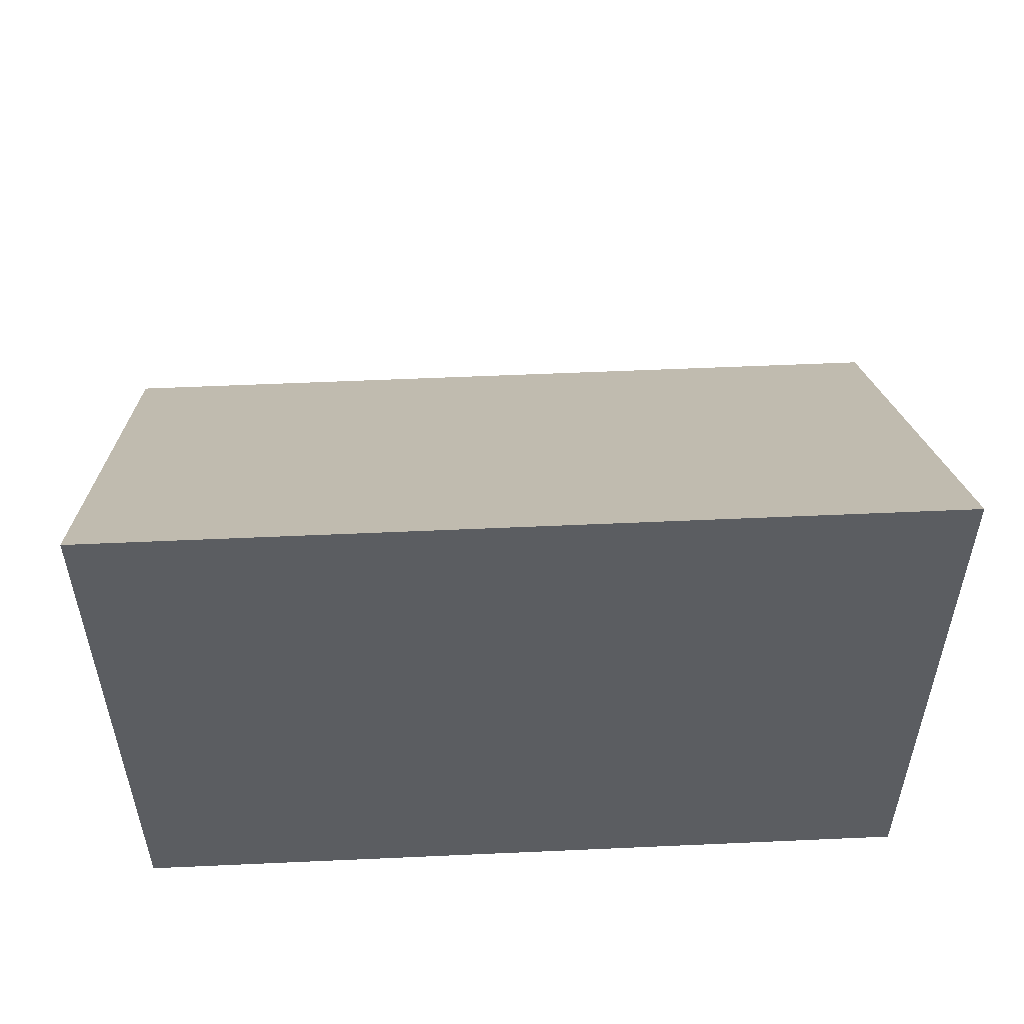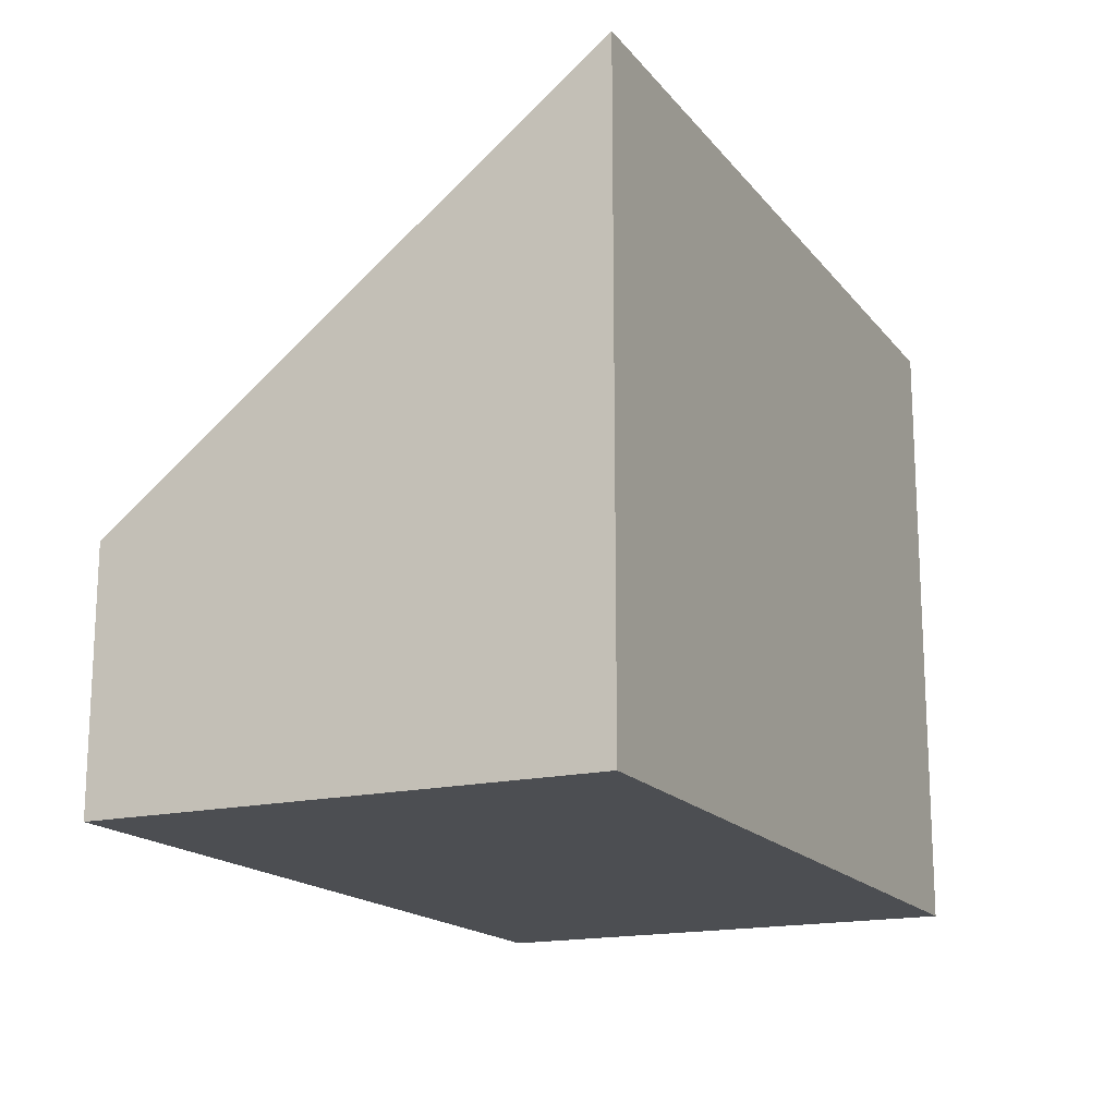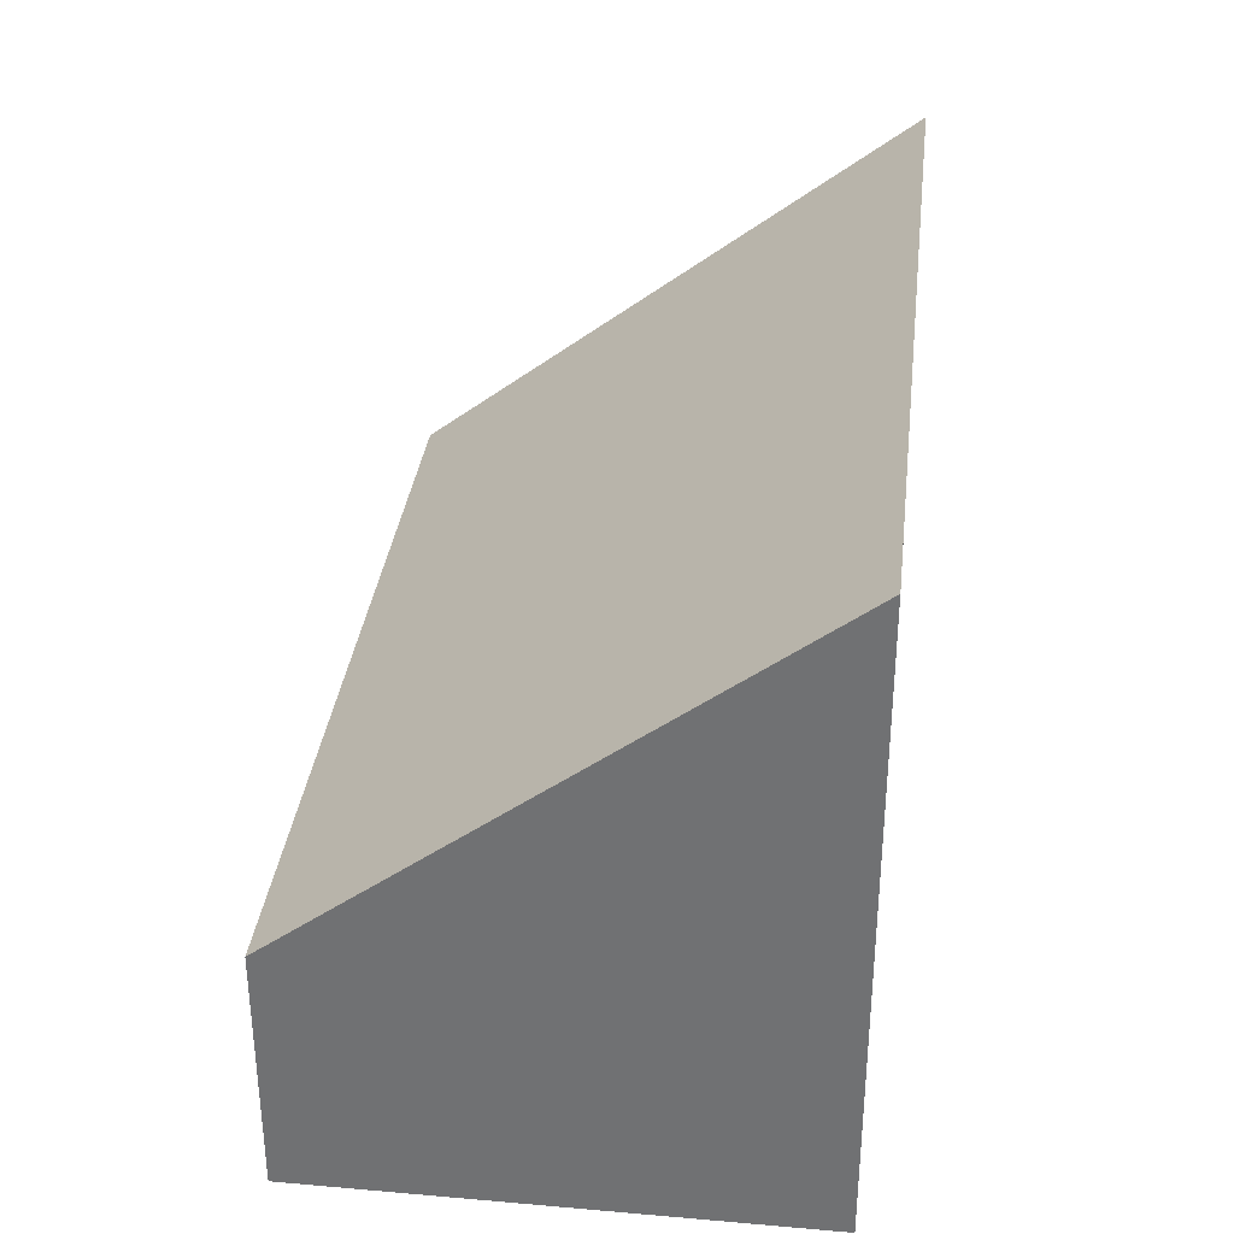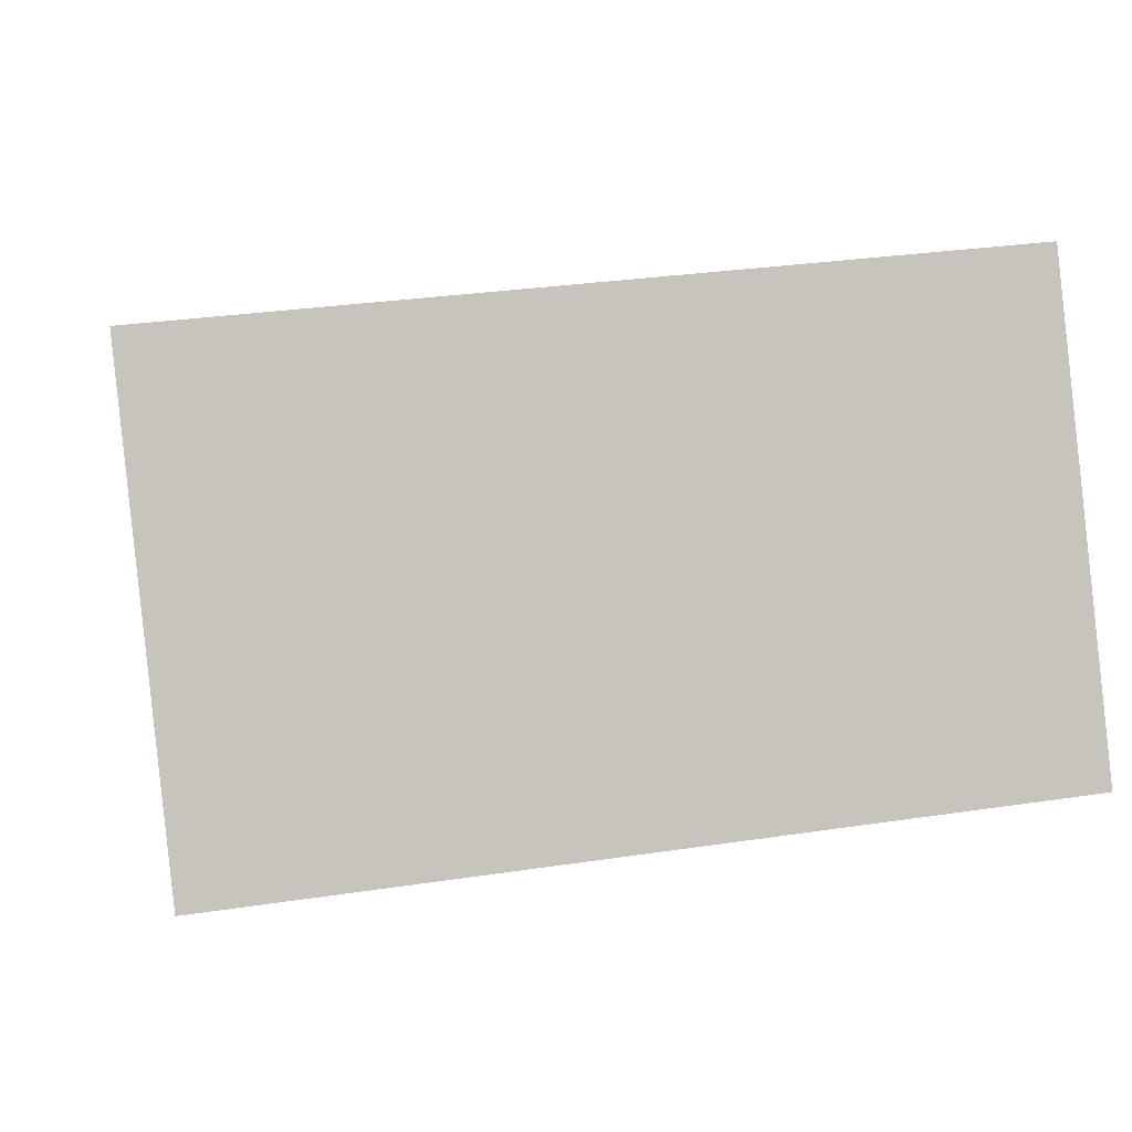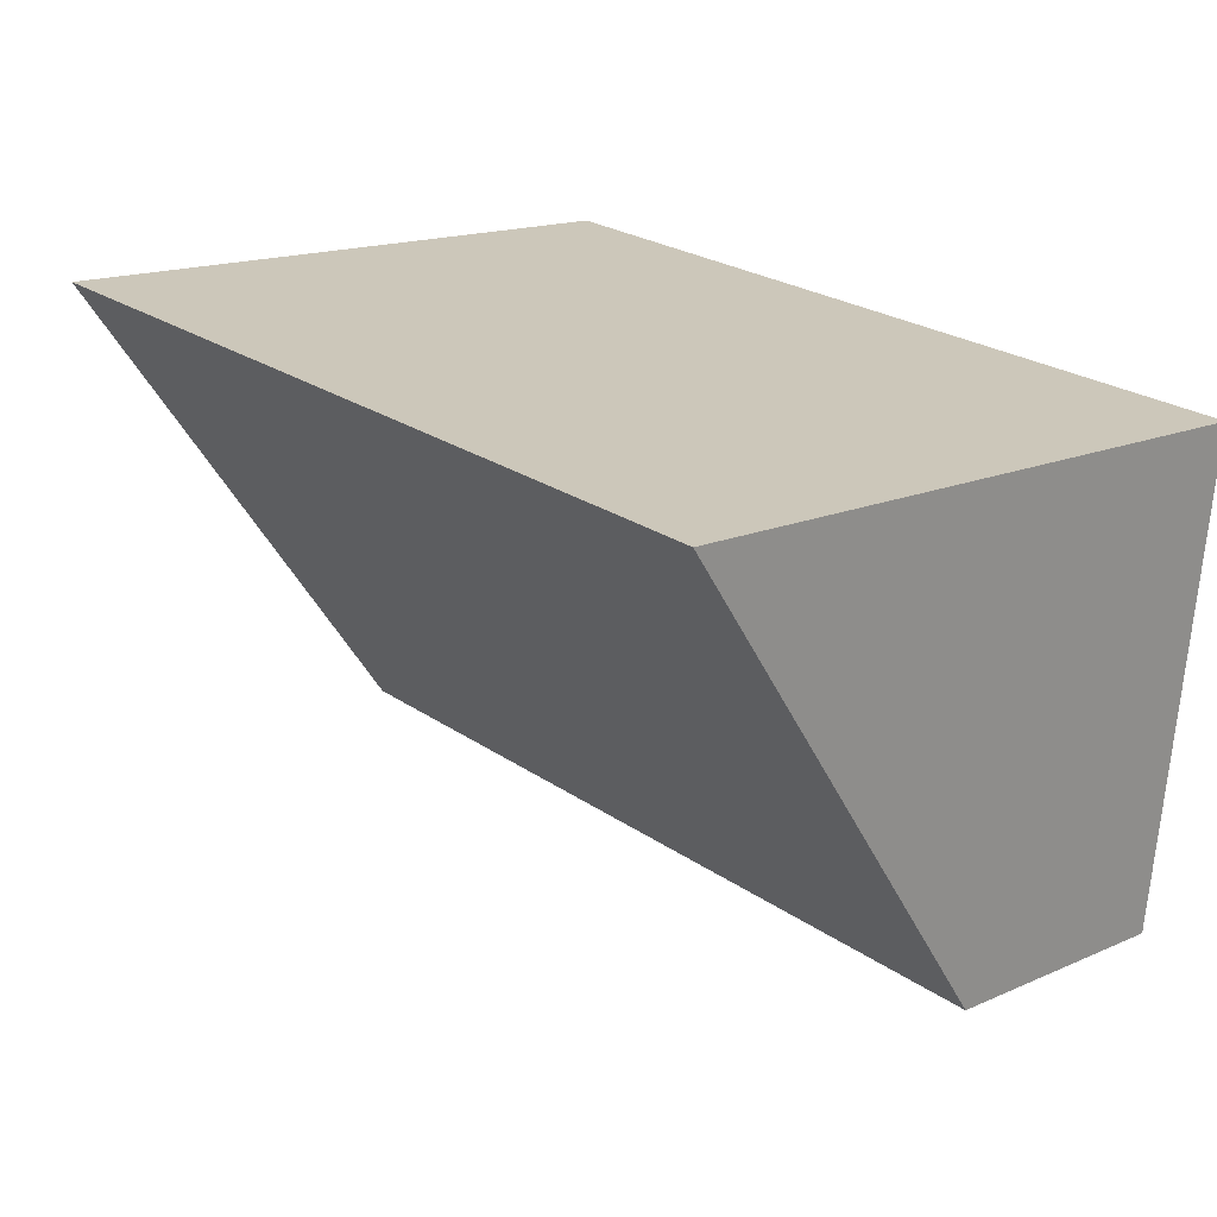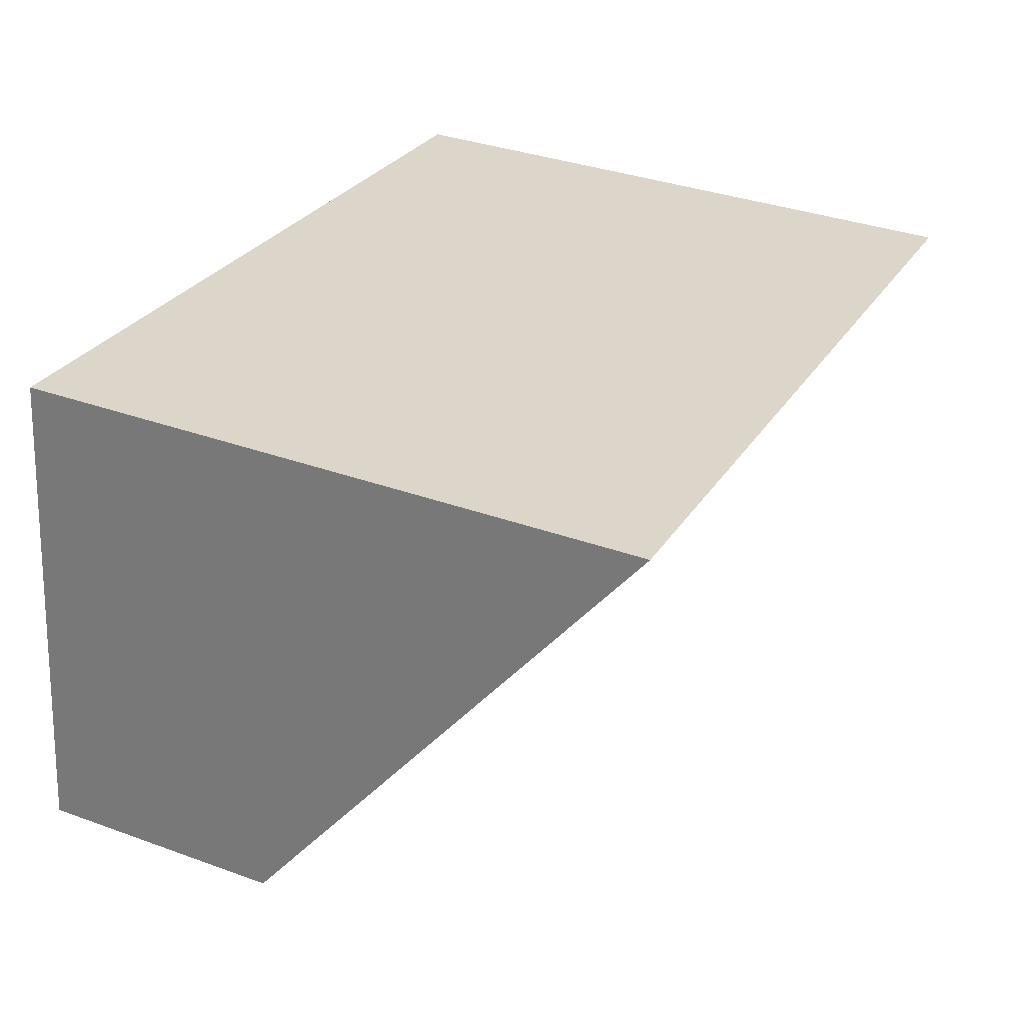
<metadata>
{"format":"obj","ext":"obj","renderer":"f3d","projection":"perspective","resolution":1024,"background":"white","views":[{"elev":53.9,"azim":-8.9,"up":"+Y"},{"elev":-16.9,"azim":-70.8,"up":"+Y"},{"elev":33.8,"azim":-89.4,"up":"+Y"},{"elev":0.3,"azim":-10.1,"up":"+Z"},{"elev":16.2,"azim":-131.9,"up":"+Z"},{"elev":34.9,"azim":115.8,"up":"+Z"}]}
</metadata>
<code>
v  0.312 1.467 -2.892
v  4.873 3.716 0.525
v  5.185 1.467 -2.367
v  0 3.716 2.275e-16
v  5.185 1.449e-16 -2.367
v  0.312 1.771e-16 -2.892
v  0 0 0
v  4.873 -3.215e-17 0.525
g defaultobject
f 1 2 3
f 2 1 4
f 5 1 3
f 1 5 6
f 1 7 4
f 7 1 6
f 7 2 4
f 2 7 8
f 8 3 2
f 3 8 5
f 8 6 5
f 6 8 7

</code>
